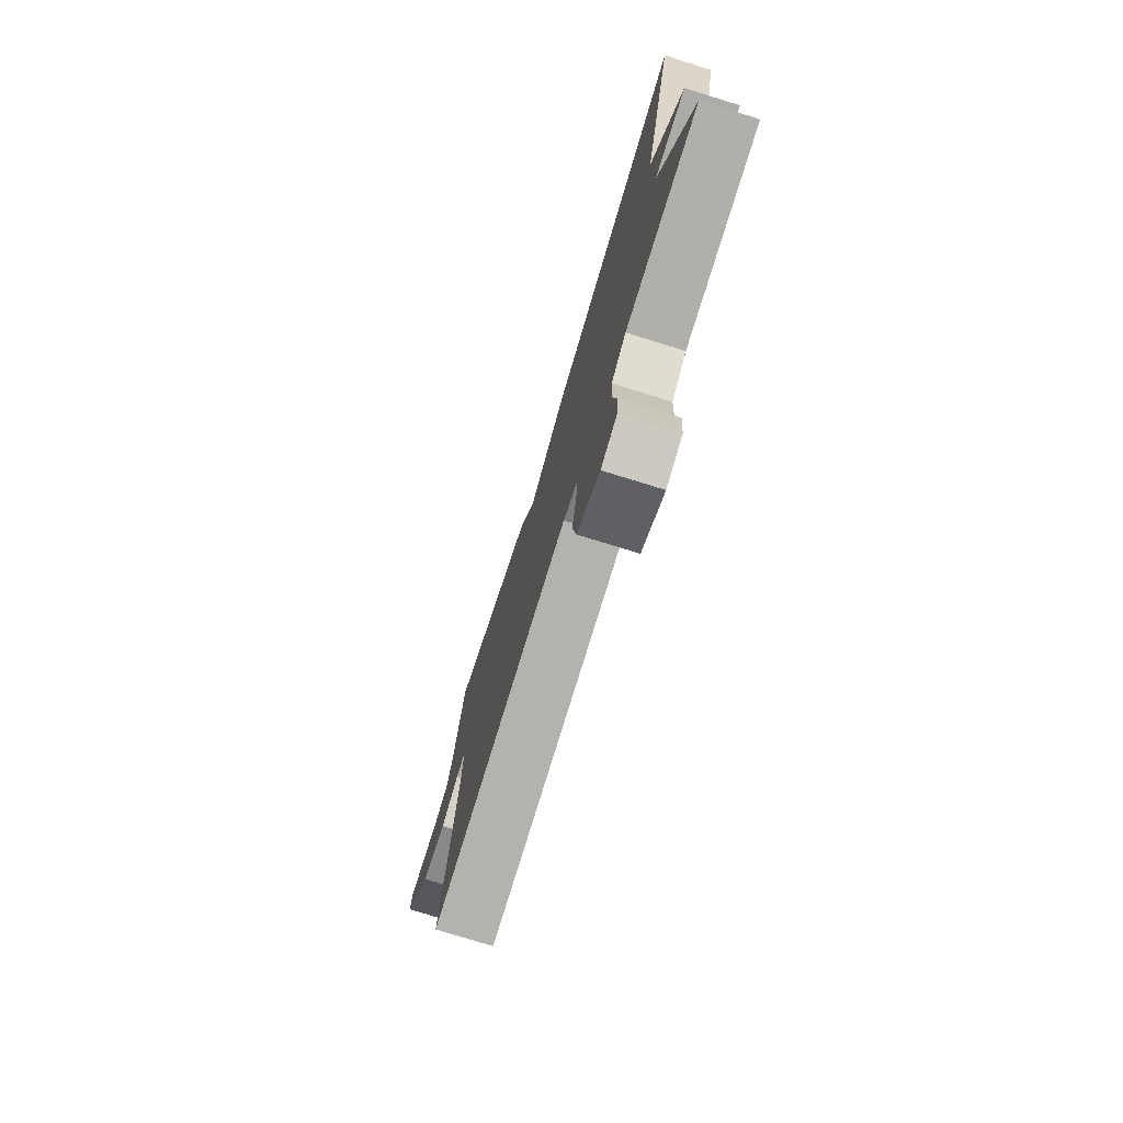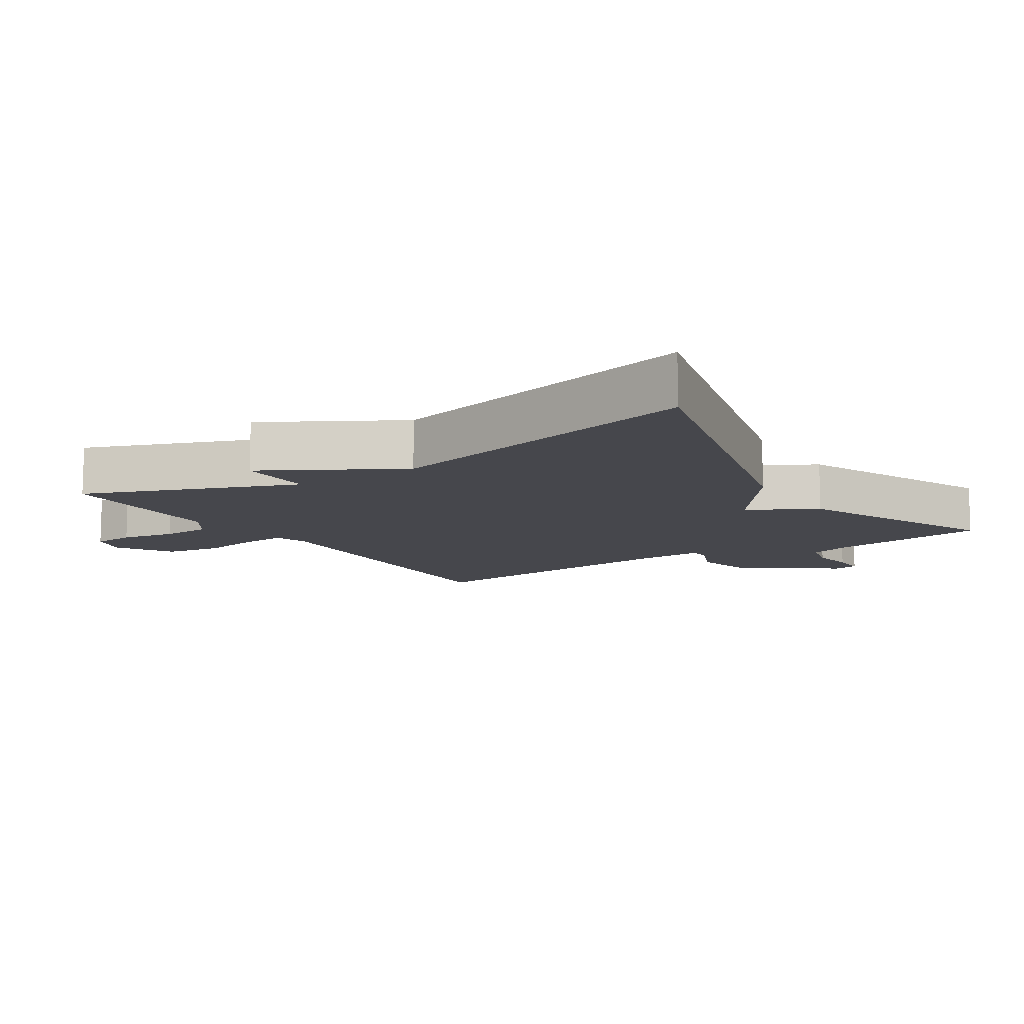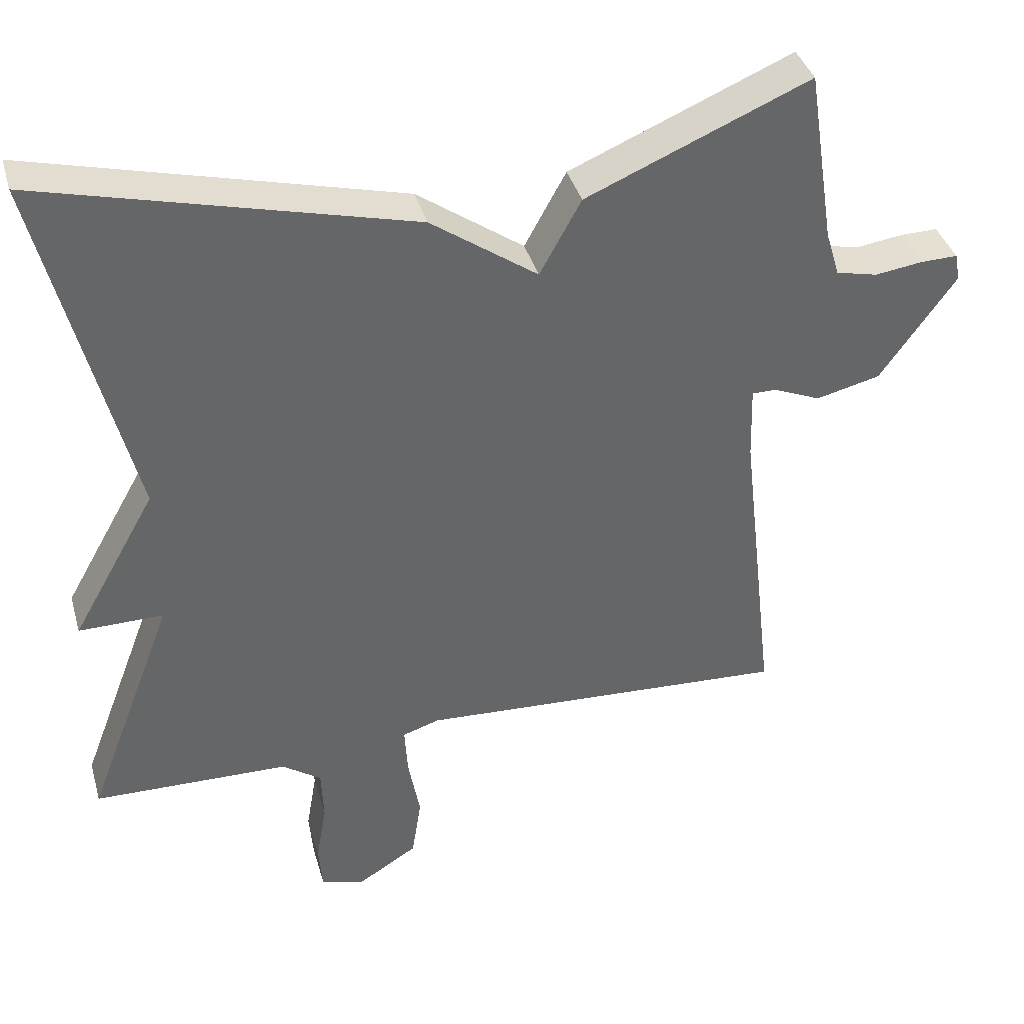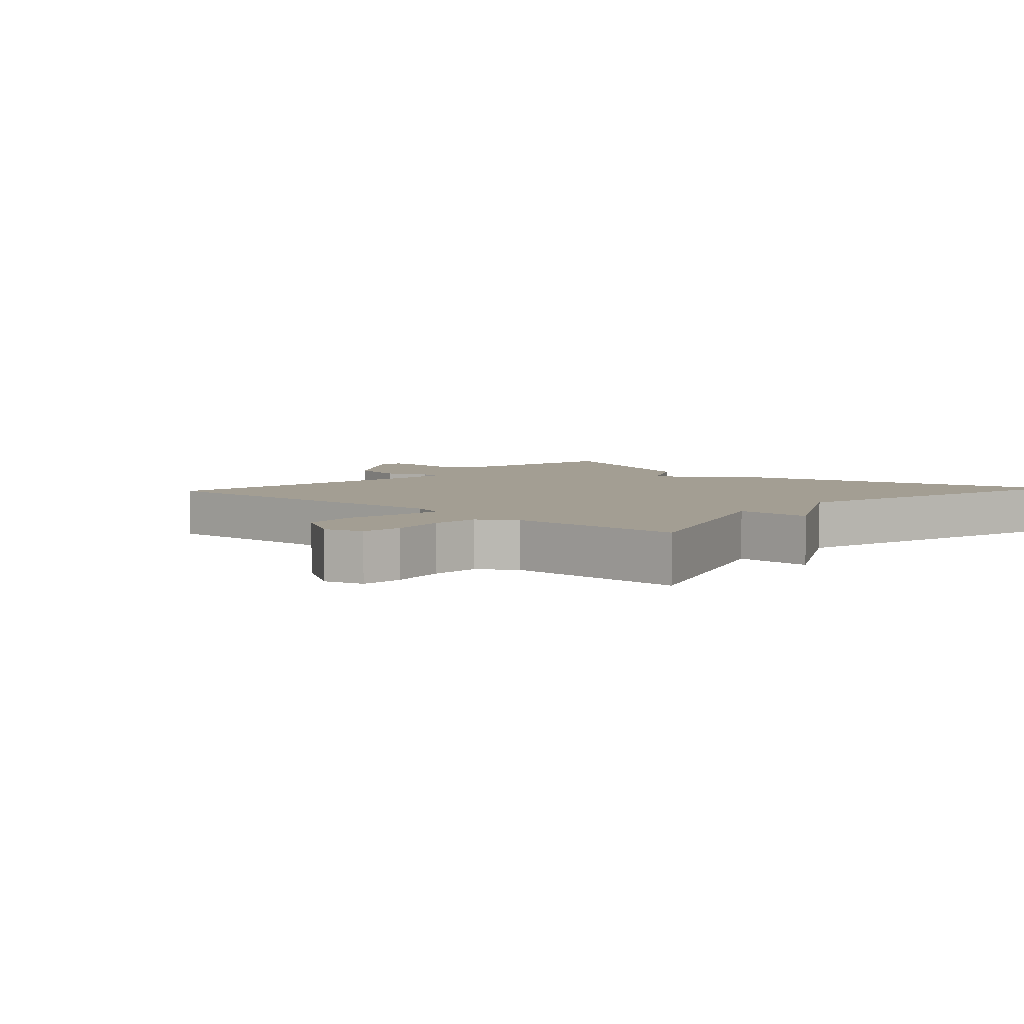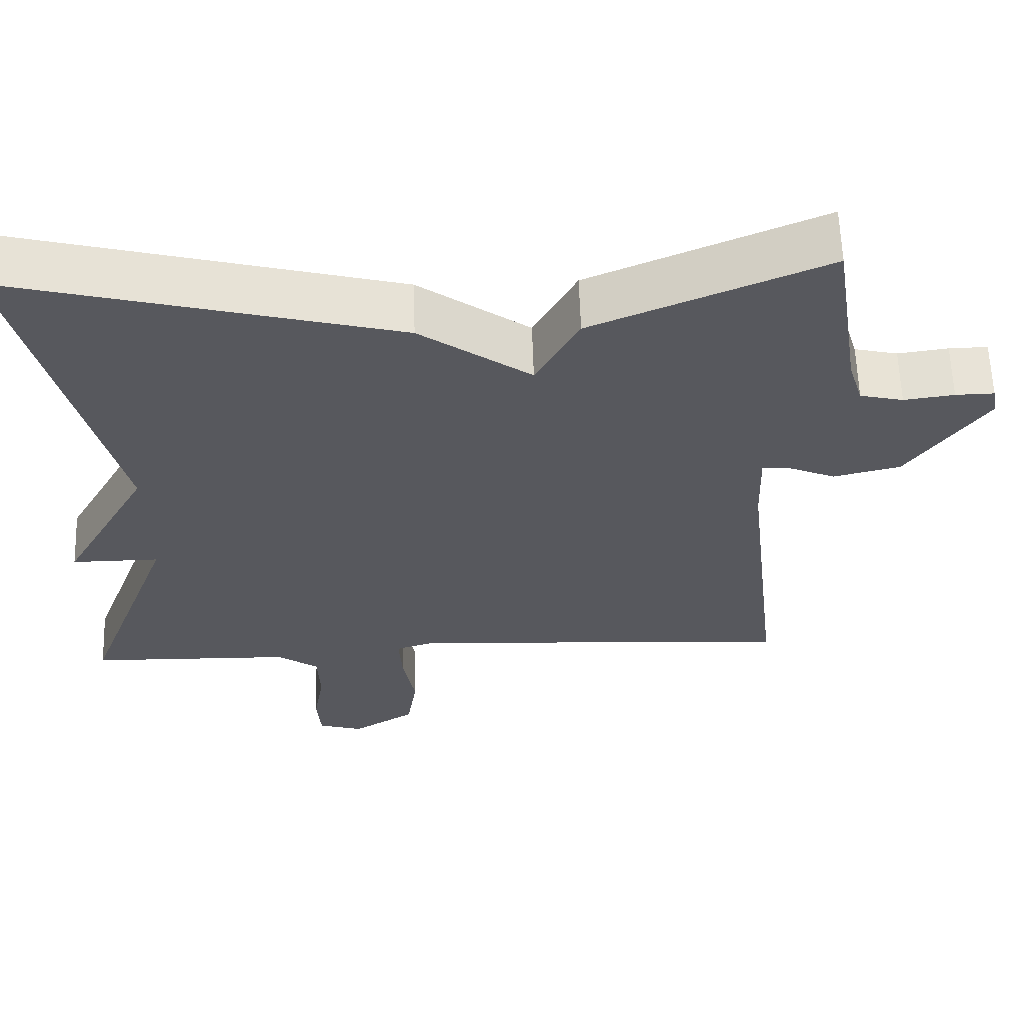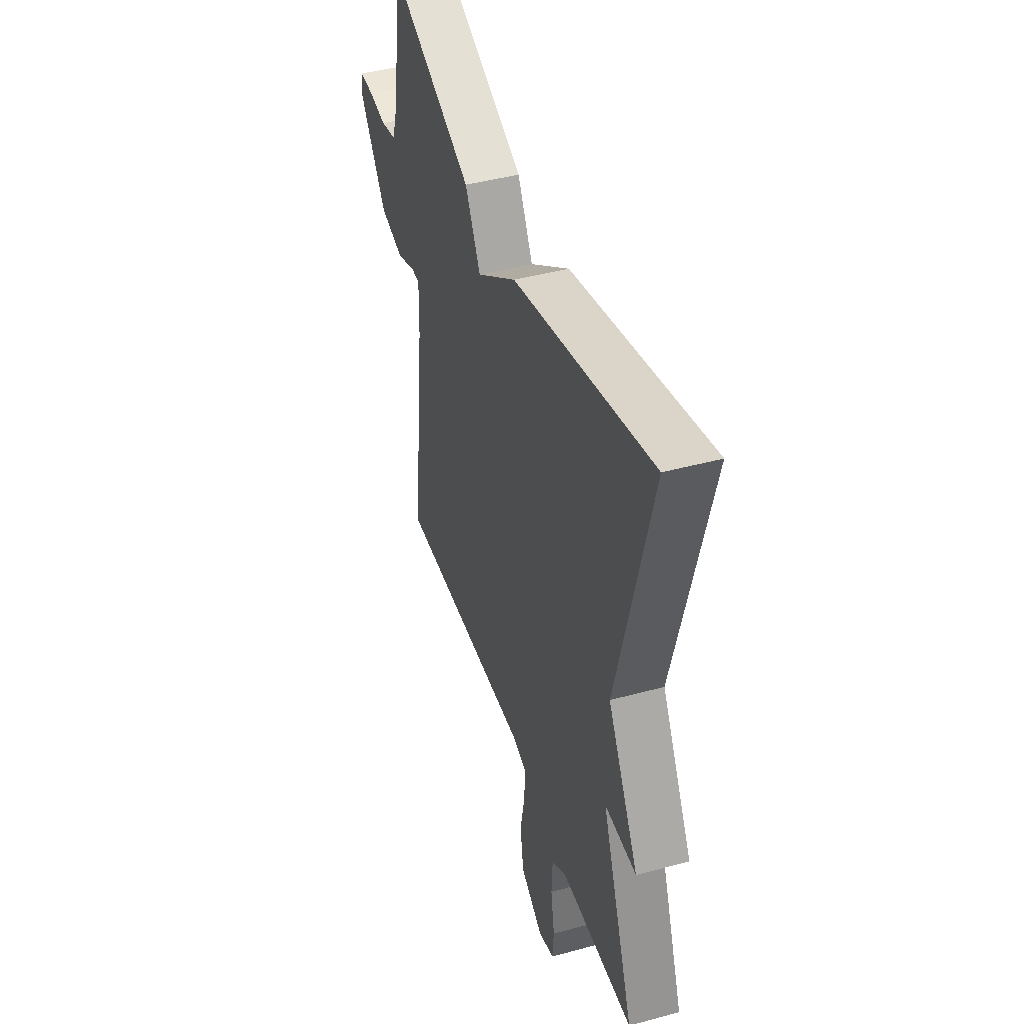
<metadata>
{"format":"obj","ext":"obj","renderer":"f3d","projection":"perspective","resolution":1024,"background":"white","views":[{"elev":-76.7,"azim":-107.2,"up":"+Z"},{"elev":-10.9,"azim":-57.3,"up":"+Y"},{"elev":38.6,"azim":-15.5,"up":"+Z"},{"elev":5.2,"azim":-137.4,"up":"+Y"},{"elev":60.9,"azim":-1.8,"up":"+Z"},{"elev":44.2,"azim":-107.7,"up":"+Z"}]}
</metadata>
<code>
v -0.5 0.07 -0.5
v -0.38 0.07 -0.184
v -0.494 0.07 -0.185
v -0.38 0.07 0.016
v -0.5 0.07 0.5
v -0.001 0.07 0.372
v 0.143 0.07 0.27
v 0.199 0.07 0.372
v 0.5 0.07 0.5
v 0.537 0.07 0.263
v 0.556 0.07 0.201
v 0.612 0.07 0.188
v 0.677 0.07 0.197
v 0.727 0.07 0.198
v 0.734 0.07 0.161
v 0.632 0.07 0.018
v 0.545 0.07 -0.003
v 0.481 0.07 0.024
v 0.448 0.07 0.024
v 0.451 0.07 -0.076
v 0.5 0.07 -0.5
v -0.005 0.07 -0.473
v -0.055 0.07 -0.489
v -0.051 0.07 -0.555
v -0.035 0.07 -0.643
v -0.048 0.07 -0.727
v -0.13 0.07 -0.778
v -0.188 0.07 -0.761
v -0.193 0.07 -0.698
v -0.179 0.07 -0.616
v -0.182 0.07 -0.543
v -0.235 0.07 -0.506
v -0.5 0 -0.5
v -0.38 0 -0.184
v -0.494 0 -0.185
v -0.38 0 0.016
v -0.5 0 0.5
v -0.001 0 0.372
v 0.143 0 0.27
v 0.199 0 0.372
v 0.5 0 0.5
v 0.537 0 0.263
v 0.556 0 0.201
v 0.612 0 0.188
v 0.677 0 0.197
v 0.727 0 0.198
v 0.734 0 0.161
v 0.632 0 0.018
v 0.545 0 -0.003
v 0.481 0 0.024
v 0.448 0 0.024
v 0.451 0 -0.076
v 0.5 0 -0.5
v -0.005 0 -0.473
v -0.055 0 -0.489
v -0.051 0 -0.555
v -0.035 0 -0.643
v -0.048 0 -0.727
v -0.13 0 -0.778
v -0.188 0 -0.761
v -0.193 0 -0.698
v -0.179 0 -0.616
v -0.182 0 -0.543
v -0.235 0 -0.506
f 28 29 30
f 27 28 30
f 26 27 30
f 25 26 30
f 24 25 30
f 23 24 30 31
f 20 21 22
f 19 20 22 23
f 16 17 18
f 15 16 18
f 14 15 18
f 13 14 18
f 12 13 18
f 11 12 18 19
f 23 31 32
f 19 23 32
f 11 19 32
f 10 11 32
f 4 5 6 7
f 2 3 4 7
f 1 2 7
f 32 1 7
f 10 32 7
f 9 10 7
f 7 8 9
f 62 61 60
f 62 60 59
f 62 59 58
f 62 58 57
f 62 57 56
f 63 62 56 55
f 54 53 52
f 55 54 52 51
f 50 49 48
f 50 48 47
f 50 47 46
f 50 46 45
f 50 45 44
f 51 50 44 43
f 64 63 55
f 64 55 51
f 64 51 43
f 64 43 42
f 39 38 37 36
f 39 36 35 34
f 39 34 33
f 39 33 64
f 39 64 42
f 39 42 41
f 41 40 39
f 1 33 34 2
f 2 34 35 3
f 3 35 36 4
f 4 36 37 5
f 5 37 38 6
f 6 38 39 7
f 7 39 40 8
f 8 40 41 9
f 9 41 42 10
f 10 42 43 11
f 11 43 44 12
f 12 44 45 13
f 13 45 46 14
f 14 46 47 15
f 15 47 48 16
f 16 48 49 17
f 17 49 50 18
f 18 50 51 19
f 19 51 52 20
f 20 52 53 21
f 21 53 54 22
f 22 54 55 23
f 23 55 56 24
f 24 56 57 25
f 25 57 58 26
f 26 58 59 27
f 27 59 60 28
f 28 60 61 29
f 29 61 62 30
f 30 62 63 31
f 31 63 64 32
f 32 64 33 1

</code>
